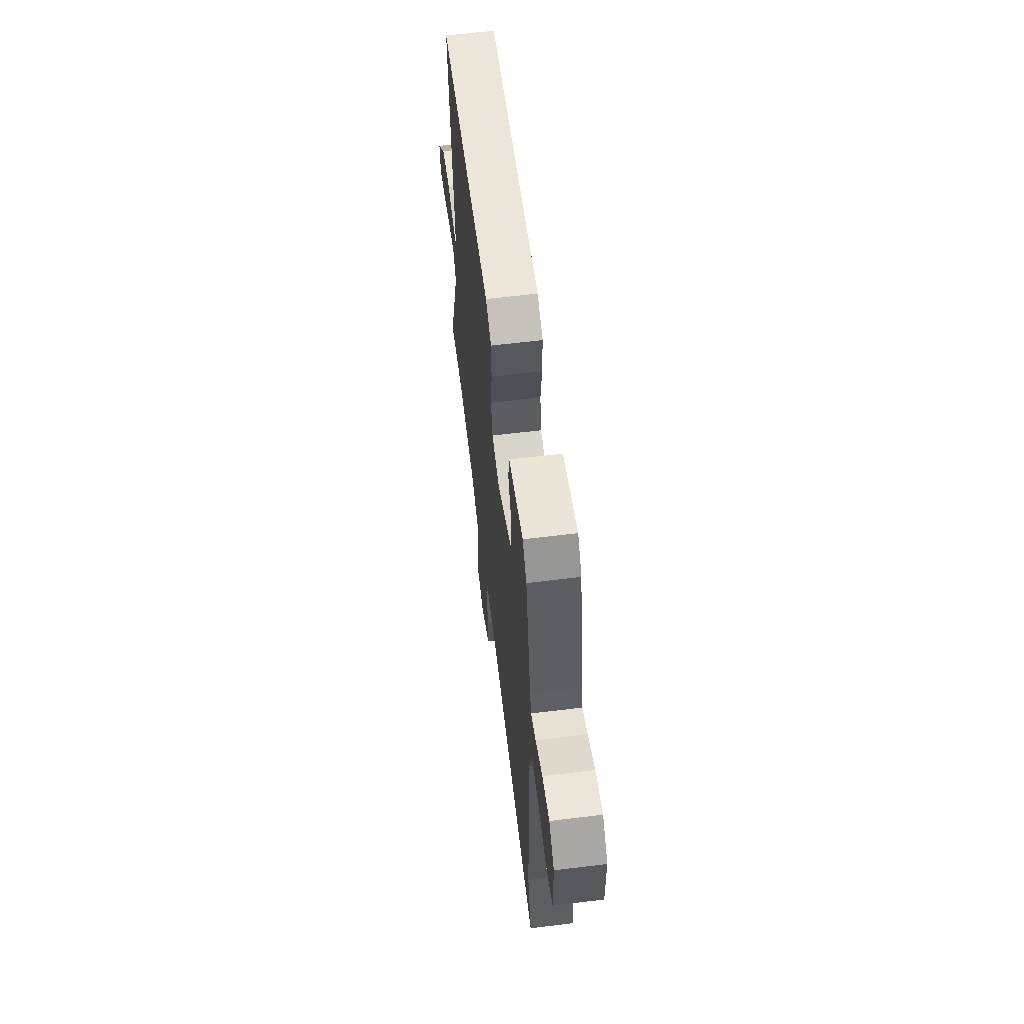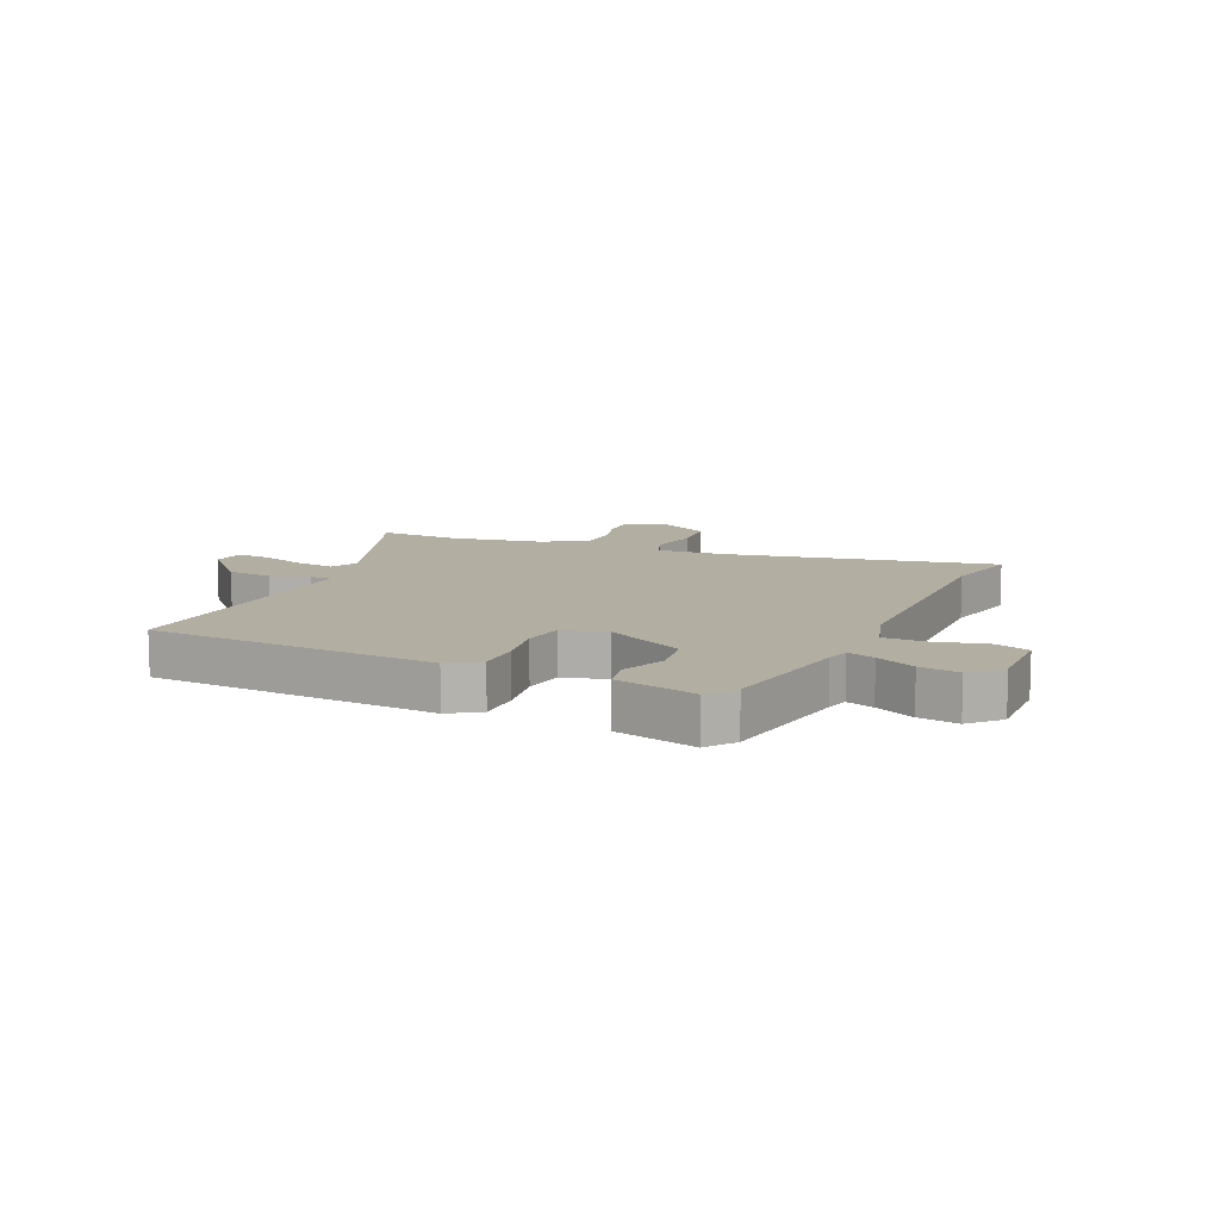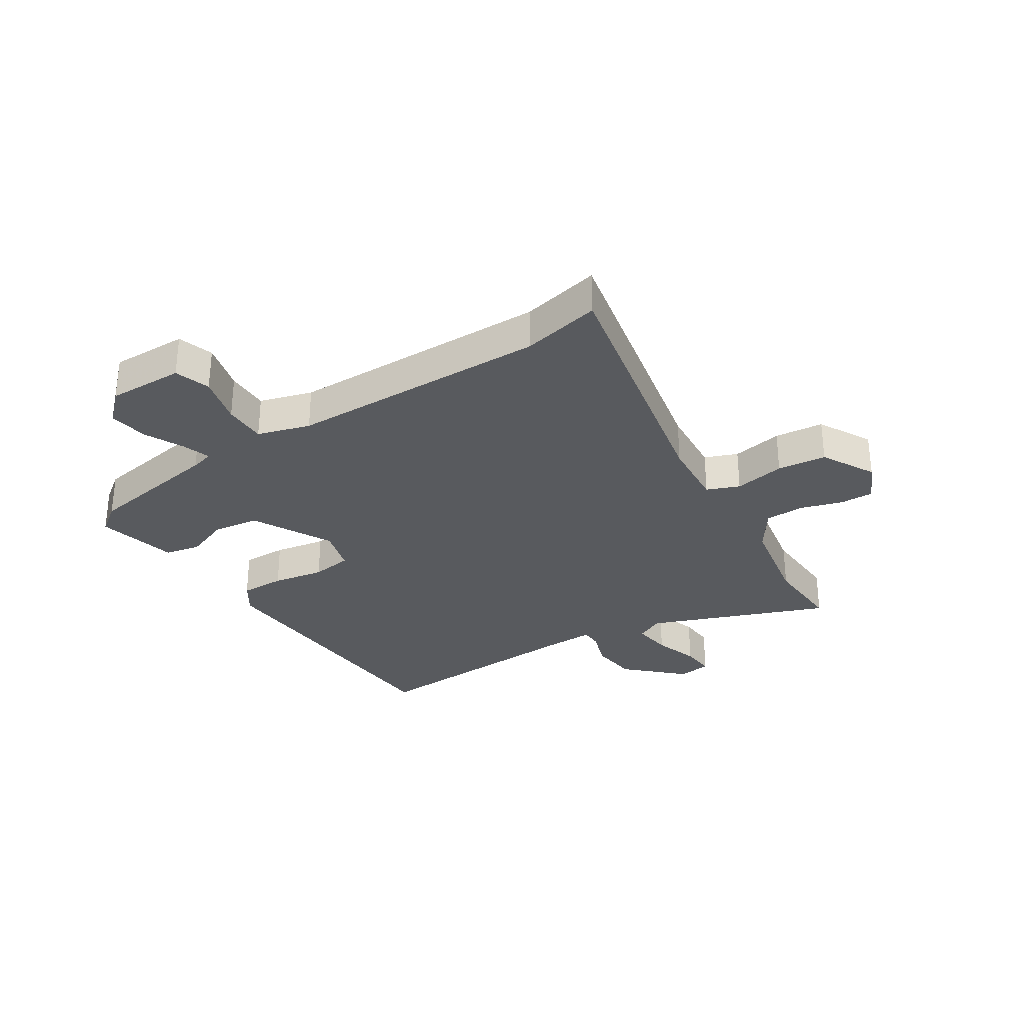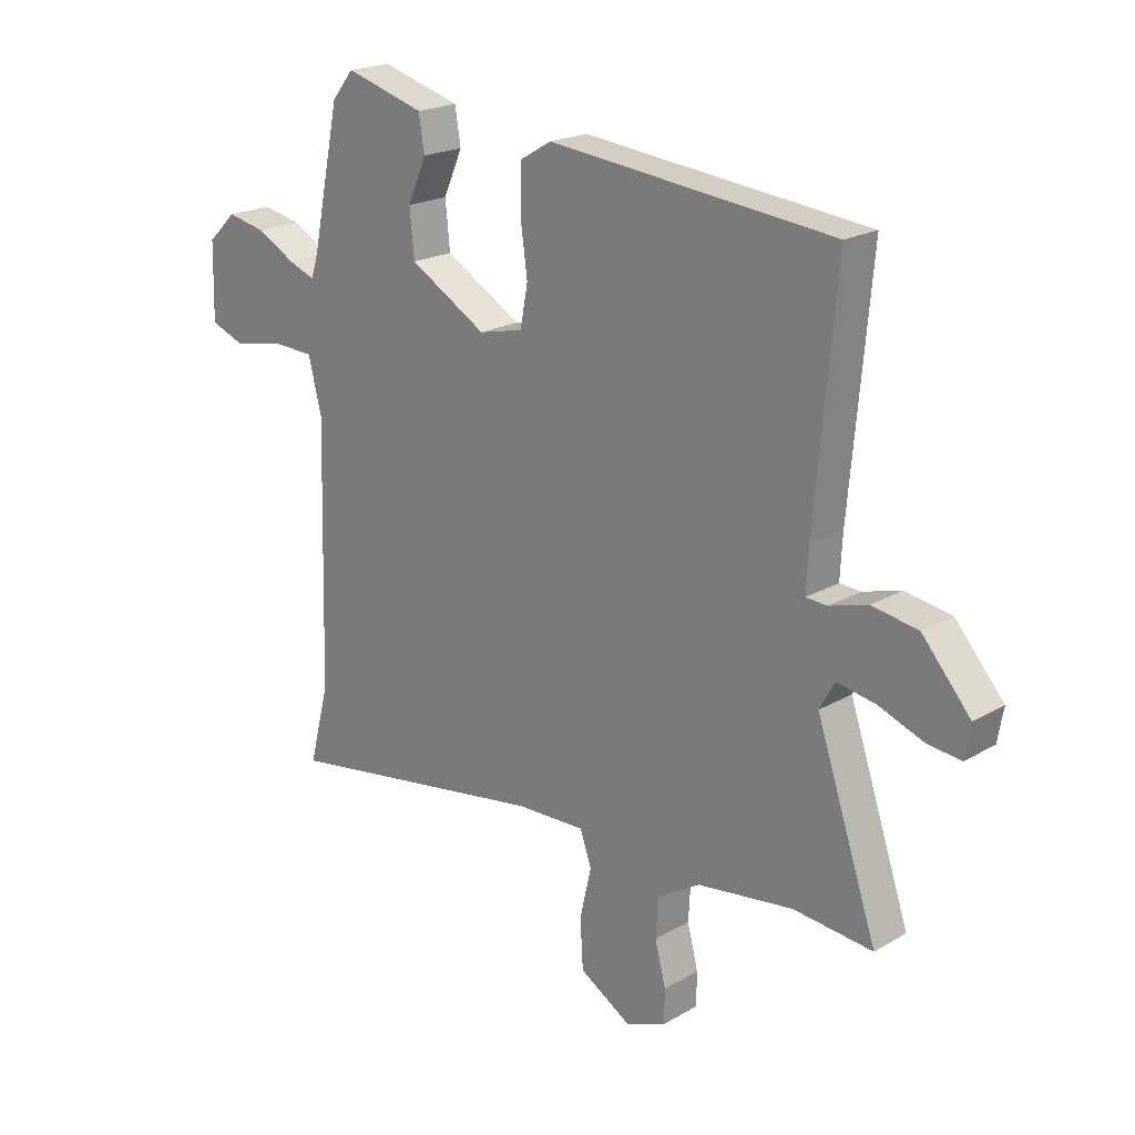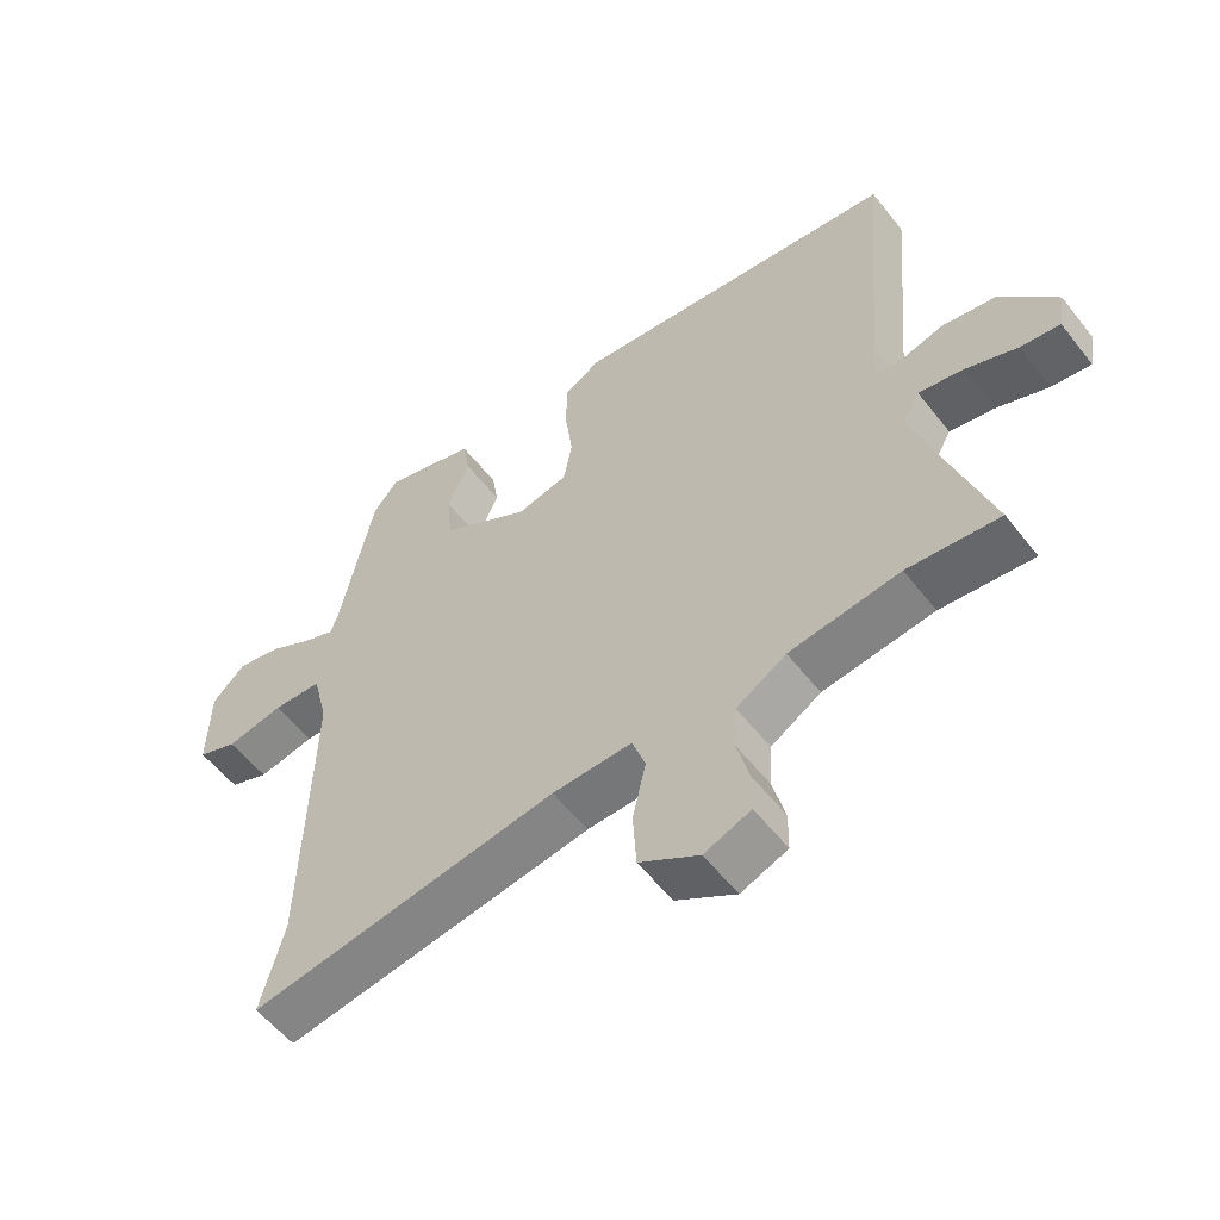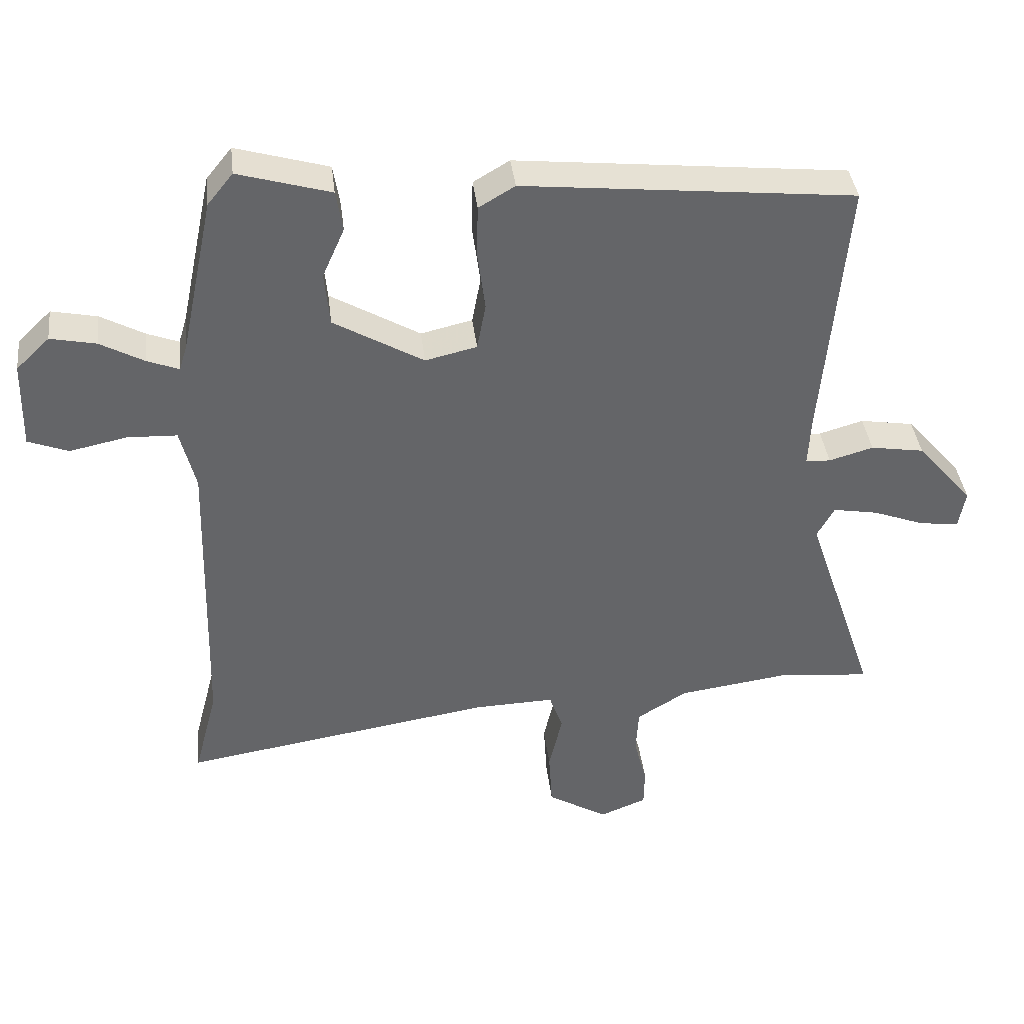
<metadata>
{"format":"obj","ext":"obj","renderer":"f3d","projection":"perspective","resolution":1024,"background":"white","views":[{"elev":61.9,"azim":82.9,"up":"+Z"},{"elev":10.8,"azim":21.9,"up":"+Y"},{"elev":-30.9,"azim":120.2,"up":"+Y"},{"elev":20.5,"azim":-136.3,"up":"+Z"},{"elev":-55.8,"azim":-142.6,"up":"+Z"},{"elev":38.8,"azim":173.3,"up":"+Z"}]}
</metadata>
<code>
v 0.424 0.07 0.48
v 0.473 0.07 0.246
v 0.485 0.07 0.207
v 0.532 0.07 0.225
v 0.598 0.07 0.261
v 0.666 0.07 0.275
v 0.716 0.07 0.227
v 0.719 0.07 0.096
v 0.659 0.07 0.073
v 0.573 0.07 0.091
v 0.499 0.07 0.088
v 0.476 0.07 -0.004
v 0.488 0.07 -0.452
v 0.523 0.07 -0.587
v 0.057 0.07 -0.513
v -0.063 0.07 -0.509
v -0.083 0.07 -0.566
v -0.063 0.07 -0.653
v -0.068 0.07 -0.738
v -0.158 0.07 -0.792
v -0.228 0.07 -0.764
v -0.229 0.07 -0.706
v -0.21 0.07 -0.633
v -0.214 0.07 -0.565
v -0.289 0.07 -0.519
v -0.455 0.07 -0.496
v -0.593 0.07 -0.509
v -0.487 0.07 -0.195
v -0.513 0.07 -0.148
v -0.58 0.07 -0.16
v -0.657 0.07 -0.189
v -0.716 0.07 -0.196
v -0.726 0.07 -0.139
v -0.642 0.07 -0.042
v -0.562 0.07 -0.029
v -0.496 0.07 -0.048
v -0.459 0.07 -0.046
v -0.463 0.07 0.029
v -0.499 0.07 0.429
v -0.005 0.07 0.48
v 0.049 0.07 0.448
v 0.051 0.07 0.371
v 0.039 0.07 0.281
v 0.052 0.07 0.211
v 0.129 0.07 0.193
v 0.263 0.07 0.271
v 0.271 0.07 0.351
v 0.238 0.07 0.426
v 0.248 0.07 0.487
v 0.386 0.07 0.527
v 0.424 0 0.48
v 0.473 0 0.246
v 0.485 0 0.207
v 0.532 0 0.225
v 0.598 0 0.261
v 0.666 0 0.275
v 0.716 0 0.227
v 0.719 0 0.096
v 0.659 0 0.073
v 0.573 0 0.091
v 0.499 0 0.088
v 0.476 0 -0.004
v 0.488 0 -0.452
v 0.523 0 -0.587
v 0.057 0 -0.513
v -0.063 0 -0.509
v -0.083 0 -0.566
v -0.063 0 -0.653
v -0.068 0 -0.738
v -0.158 0 -0.792
v -0.228 0 -0.764
v -0.229 0 -0.706
v -0.21 0 -0.633
v -0.214 0 -0.565
v -0.289 0 -0.519
v -0.455 0 -0.496
v -0.593 0 -0.509
v -0.487 0 -0.195
v -0.513 0 -0.148
v -0.58 0 -0.16
v -0.657 0 -0.189
v -0.716 0 -0.196
v -0.726 0 -0.139
v -0.642 0 -0.042
v -0.562 0 -0.029
v -0.496 0 -0.048
v -0.459 0 -0.046
v -0.463 0 0.029
v -0.499 0 0.429
v -0.005 0 0.48
v 0.049 0 0.448
v 0.051 0 0.371
v 0.039 0 0.281
v 0.052 0 0.211
v 0.129 0 0.193
v 0.263 0 0.271
v 0.271 0 0.351
v 0.238 0 0.426
v 0.248 0 0.487
v 0.386 0 0.527
f 47 48 49 50
f 46 47 50 1
f 40 41 42 43
f 38 39 40 43
f 37 38 43 44
f 33 34 35 36
f 33 36 37
f 30 31 32 33
f 29 30 33 37
f 28 29 37 44
f 26 27 28 44
f 20 21 22 23
f 20 23 24
f 17 18 19 20
f 17 20 24
f 16 17 24 25
f 13 14 15
f 12 13 15 16
f 11 12 16 25
f 7 8 9 10
f 7 10 11
f 4 5 6 7
f 3 4 7 11
f 2 3 11 25
f 46 1 2 25
f 25 26 44 45
f 25 45 46
f 100 99 98 97
f 51 100 97 96
f 93 92 91 90
f 93 90 89 88
f 94 93 88 87
f 86 85 84 83
f 87 86 83
f 83 82 81 80
f 87 83 80 79
f 94 87 79 78
f 94 78 77 76
f 73 72 71 70
f 74 73 70
f 70 69 68 67
f 74 70 67
f 75 74 67 66
f 65 64 63
f 66 65 63 62
f 75 66 62 61
f 60 59 58 57
f 61 60 57
f 57 56 55 54
f 61 57 54 53
f 75 61 53 52
f 75 52 51 96
f 95 94 76 75
f 96 95 75
f 1 51 52 2
f 2 52 53 3
f 3 53 54 4
f 4 54 55 5
f 5 55 56 6
f 6 56 57 7
f 7 57 58 8
f 8 58 59 9
f 9 59 60 10
f 10 60 61 11
f 11 61 62 12
f 12 62 63 13
f 13 63 64 14
f 14 64 65 15
f 15 65 66 16
f 16 66 67 17
f 17 67 68 18
f 18 68 69 19
f 19 69 70 20
f 20 70 71 21
f 21 71 72 22
f 22 72 73 23
f 23 73 74 24
f 24 74 75 25
f 25 75 76 26
f 26 76 77 27
f 27 77 78 28
f 28 78 79 29
f 29 79 80 30
f 30 80 81 31
f 31 81 82 32
f 32 82 83 33
f 33 83 84 34
f 34 84 85 35
f 35 85 86 36
f 36 86 87 37
f 37 87 88 38
f 38 88 89 39
f 39 89 90 40
f 40 90 91 41
f 41 91 92 42
f 42 92 93 43
f 43 93 94 44
f 44 94 95 45
f 45 95 96 46
f 46 96 97 47
f 47 97 98 48
f 48 98 99 49
f 49 99 100 50
f 50 100 51 1

</code>
